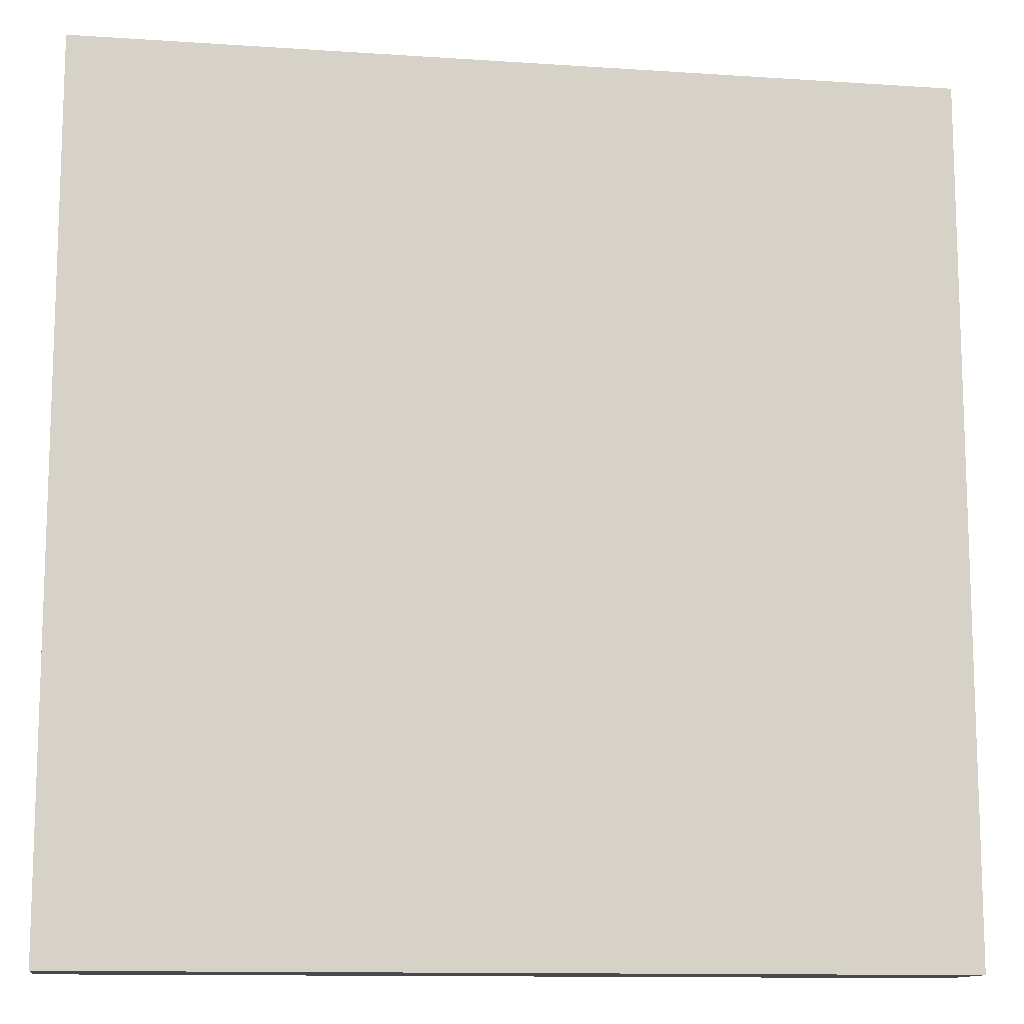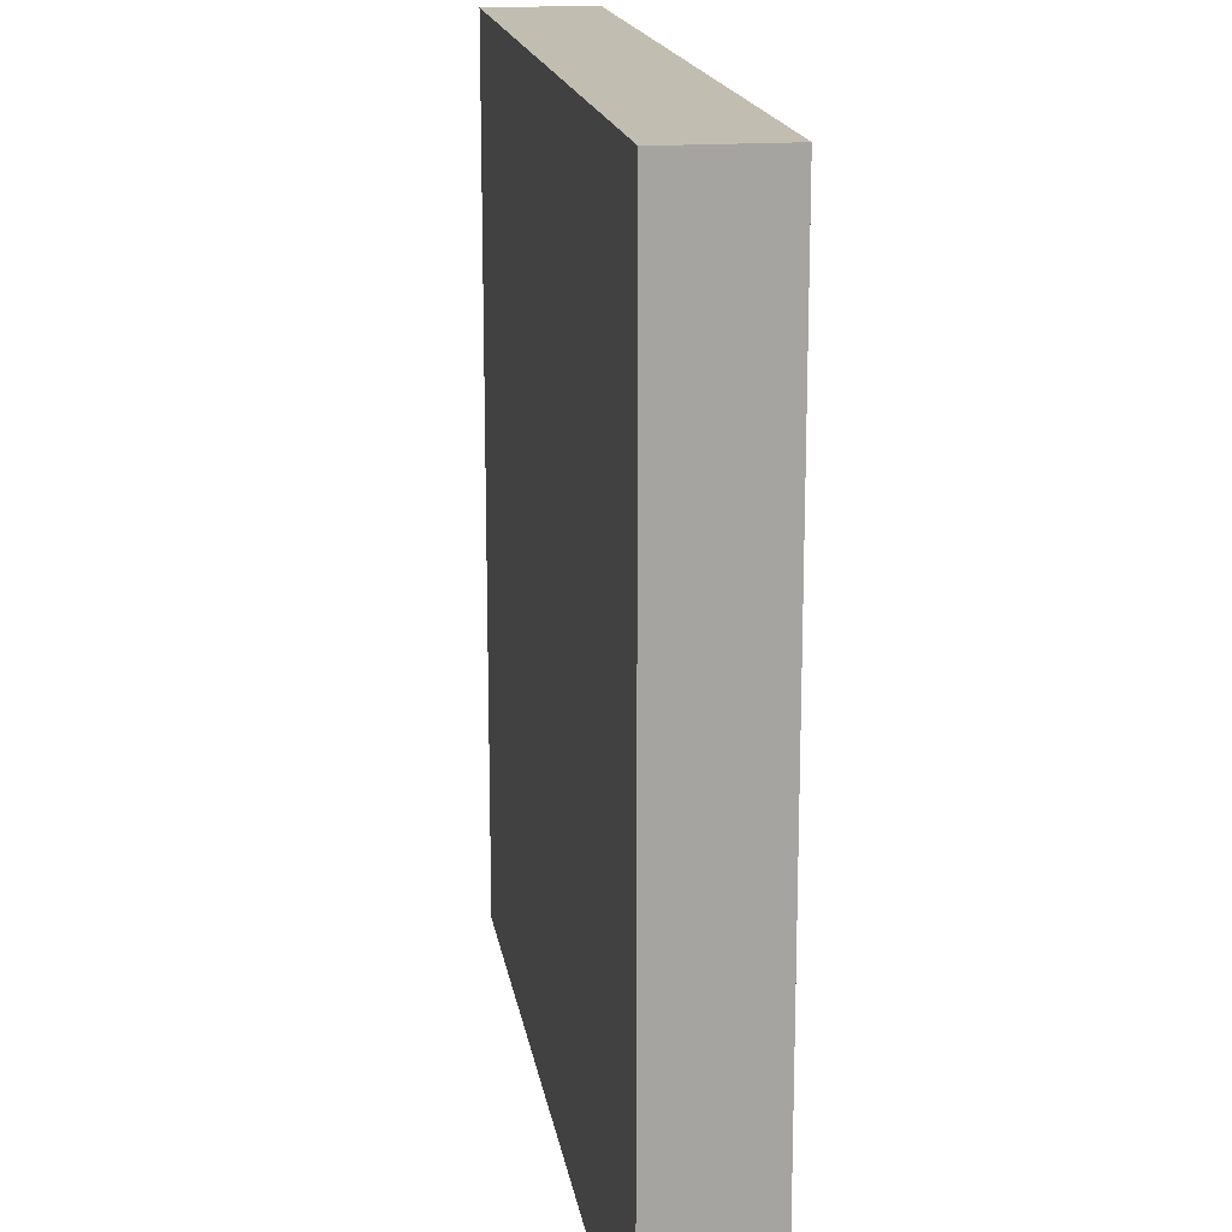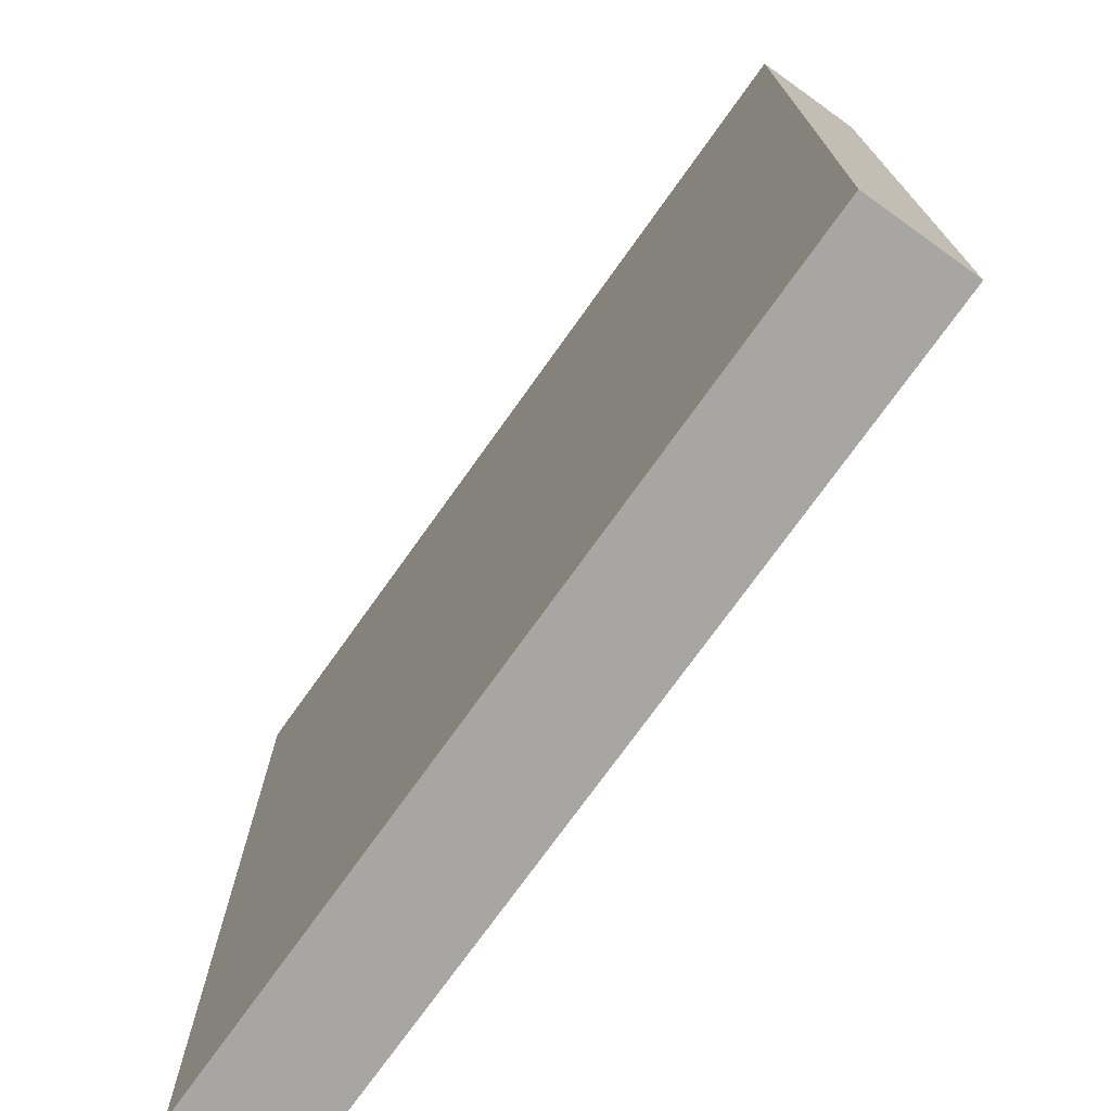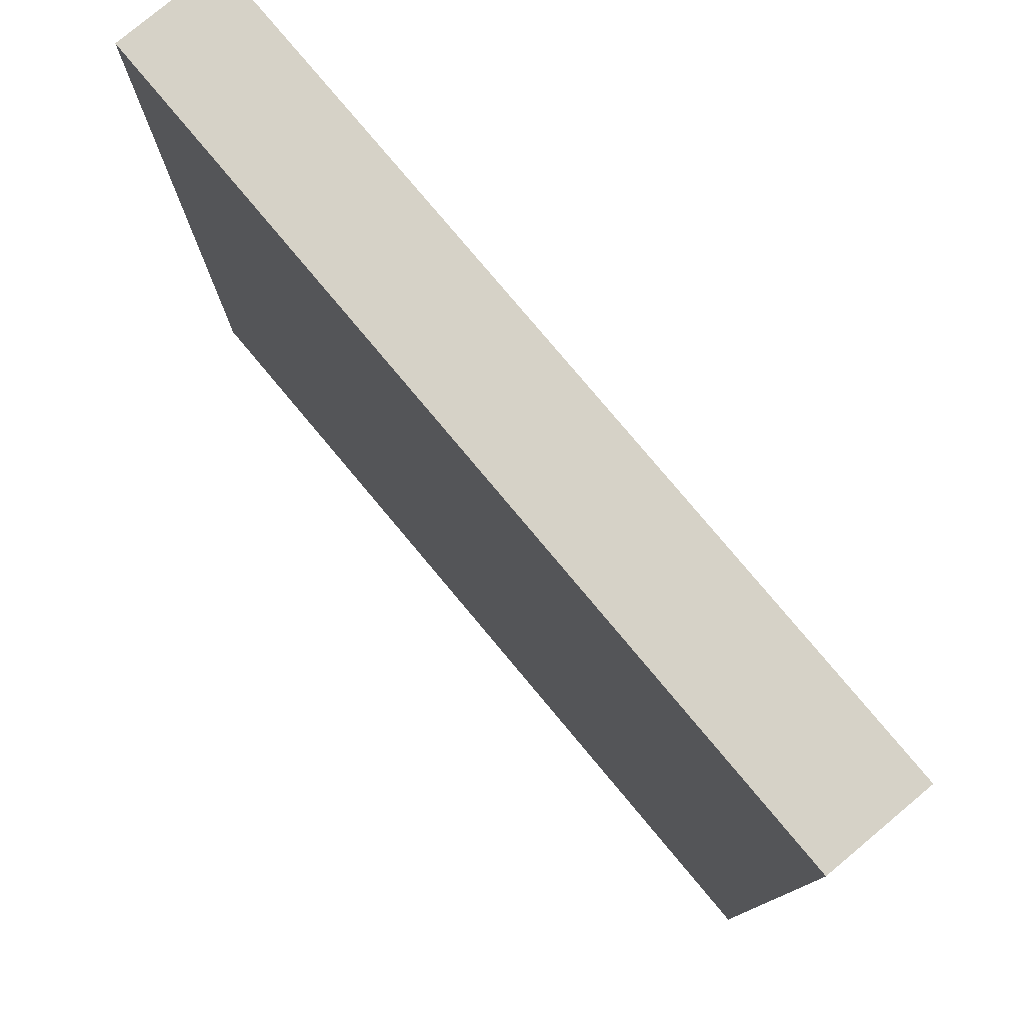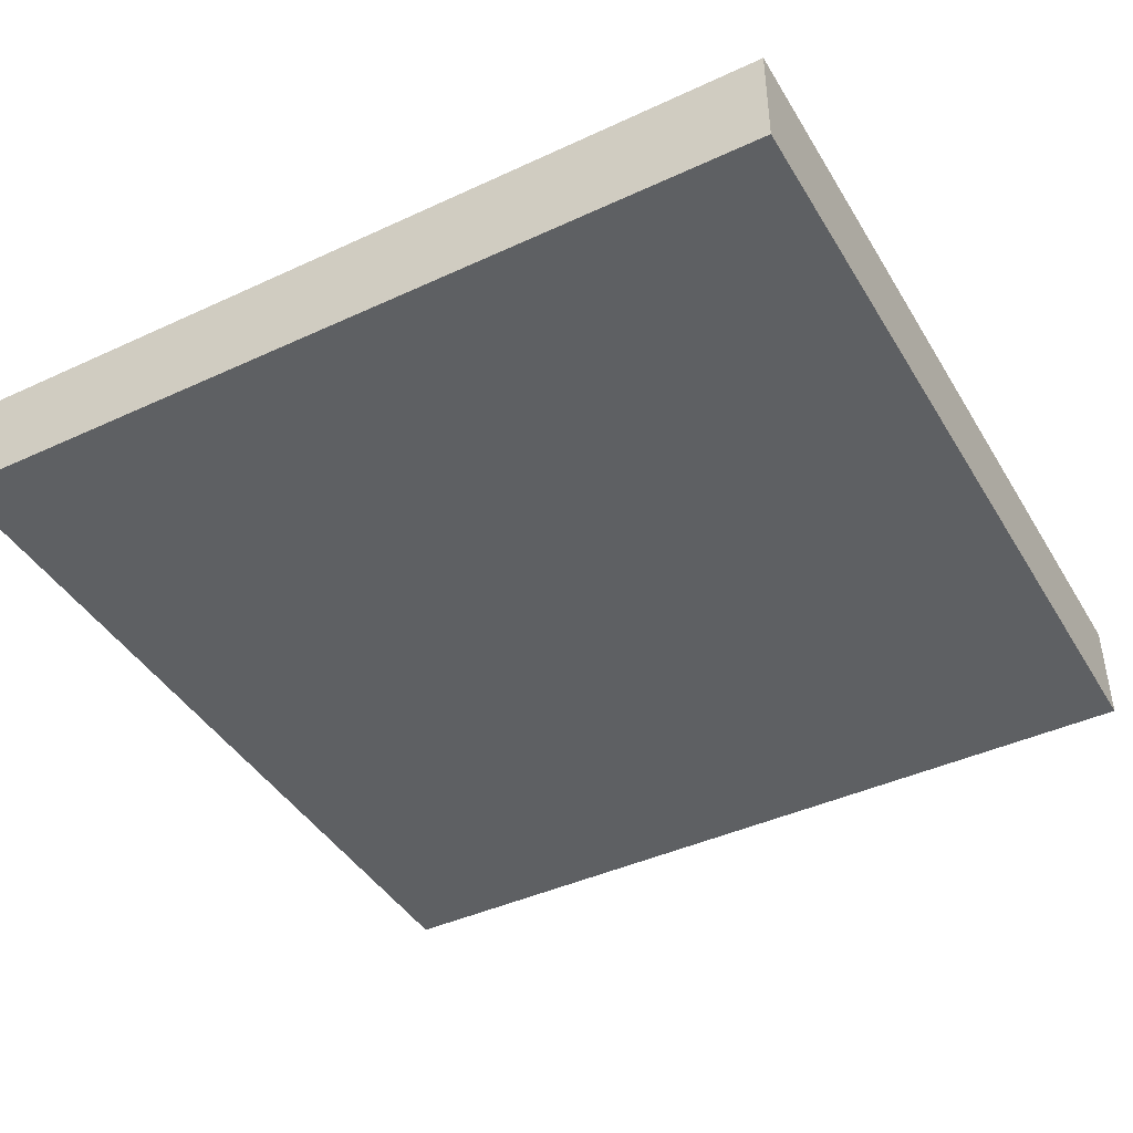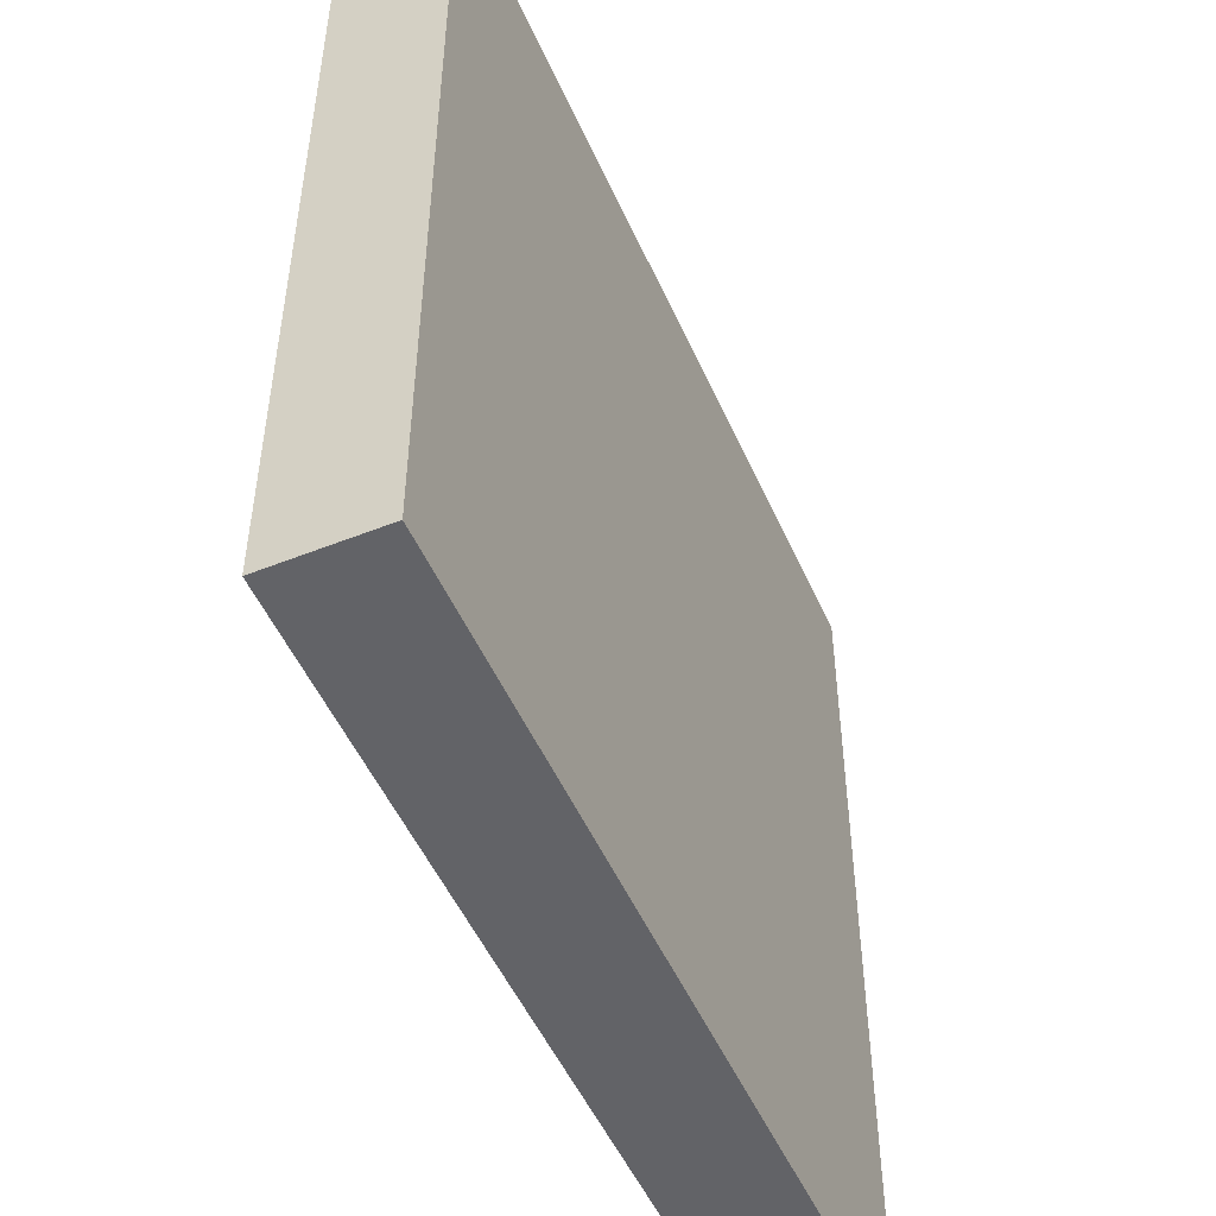
<metadata>
{"format":"obj","ext":"obj","renderer":"f3d","projection":"perspective","resolution":1024,"background":"white","views":[{"elev":-12.1,"azim":171.0,"up":"+Z"},{"elev":17.0,"azim":81.1,"up":"+Z"},{"elev":-74.1,"azim":-125.5,"up":"+Z"},{"elev":78.6,"azim":-129.9,"up":"+Z"},{"elev":-42.7,"azim":-61.1,"up":"+Y"},{"elev":-51.0,"azim":113.5,"up":"+Z"}]}
</metadata>
<code>
v  2 0.25 -2
v  -2 0.25 2
v  2 0.25 2
v  -2 0.25 -2
o Cube
g Cube
f 1 2 3
f 1 4 2
v  2 -0.25 2
v  -2 0.25 2
v  -2 -0.25 2
v  -2 0.25 -2
v  -2 -0.25 -2
v  2 -0.25 -2
v  2 0.25 2
v  2 0.25 -2
o Object001
g Object001
f 5 6 7
f 7 8 9
f 9 5 7
f 10 11 5
f 9 12 10
f 5 11 6
f 7 6 8
f 9 10 5
f 10 12 11
f 9 8 12

</code>
